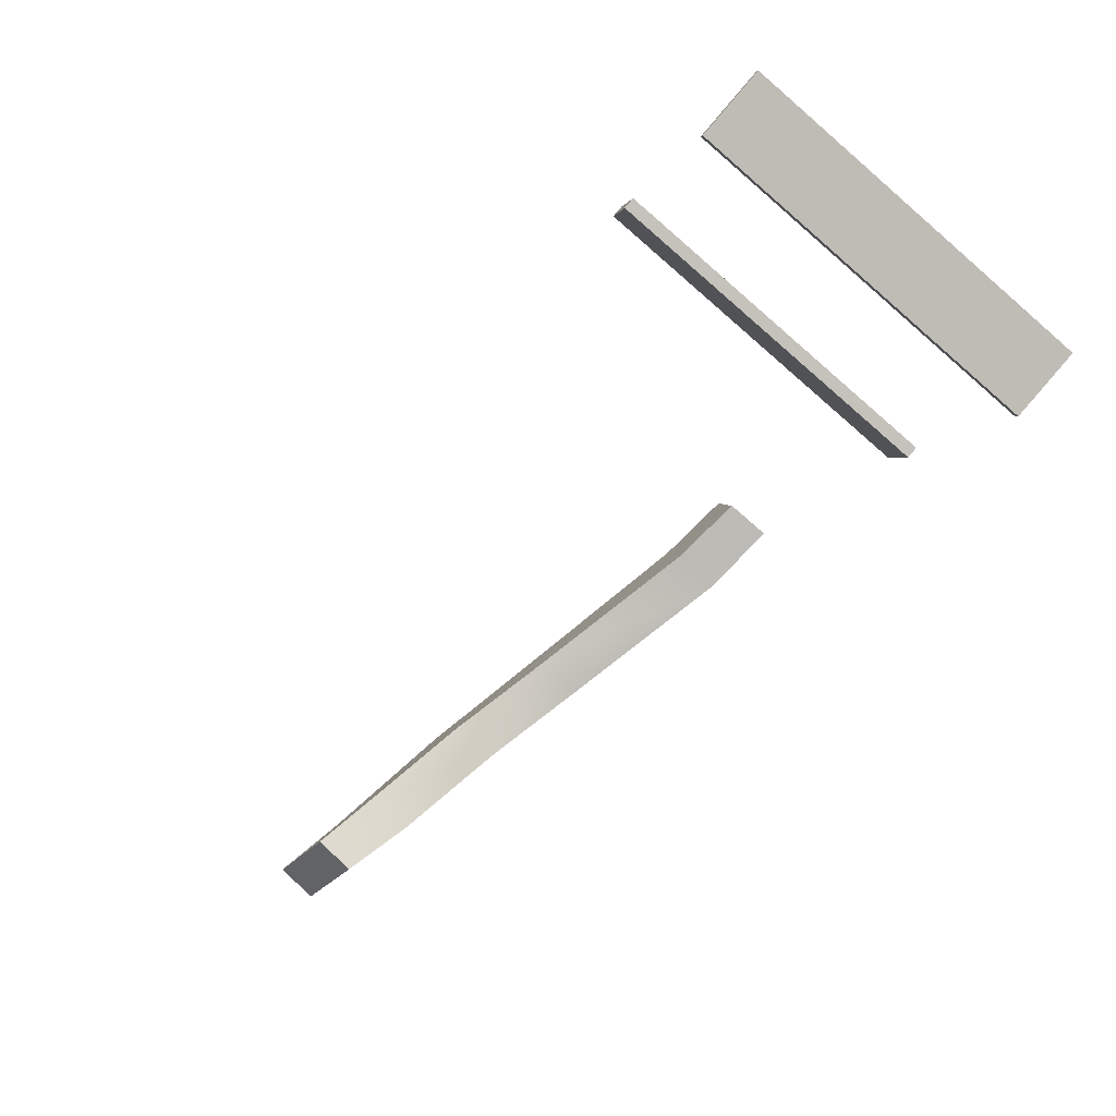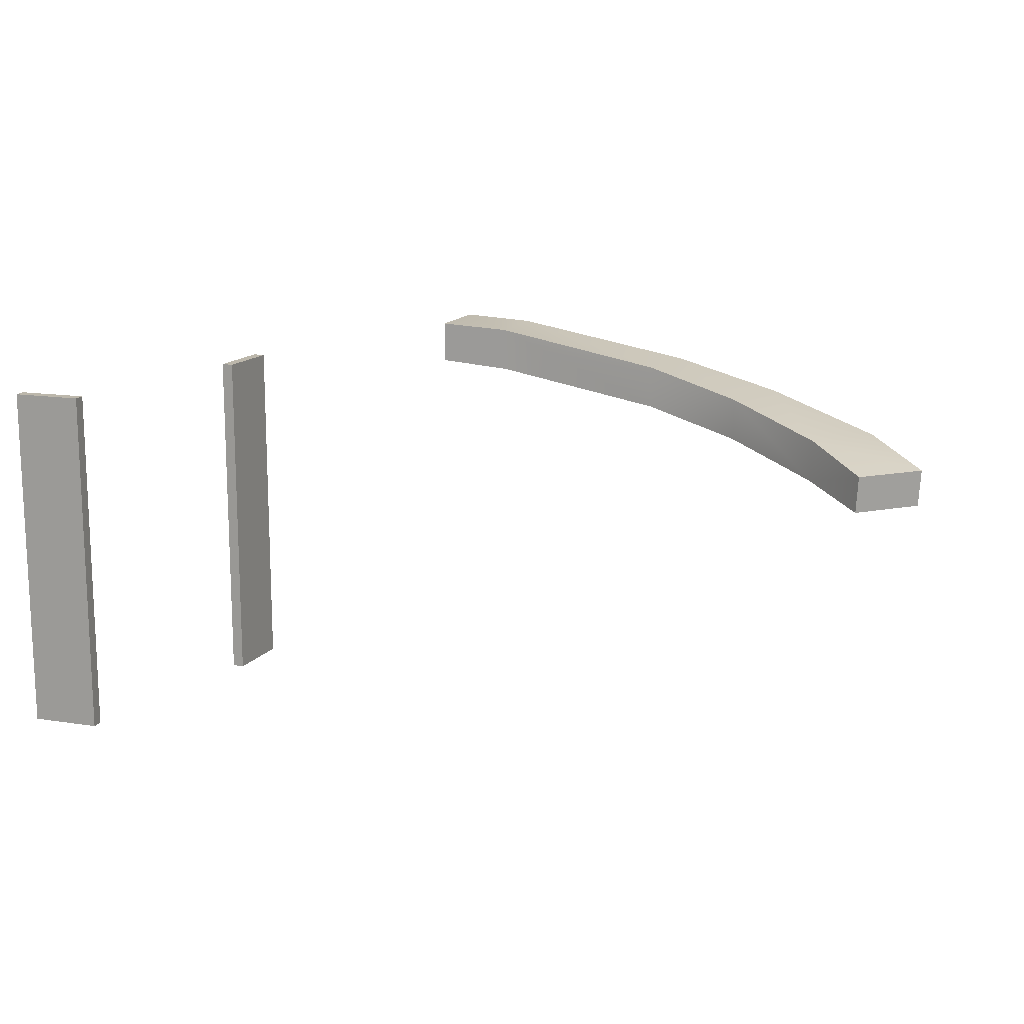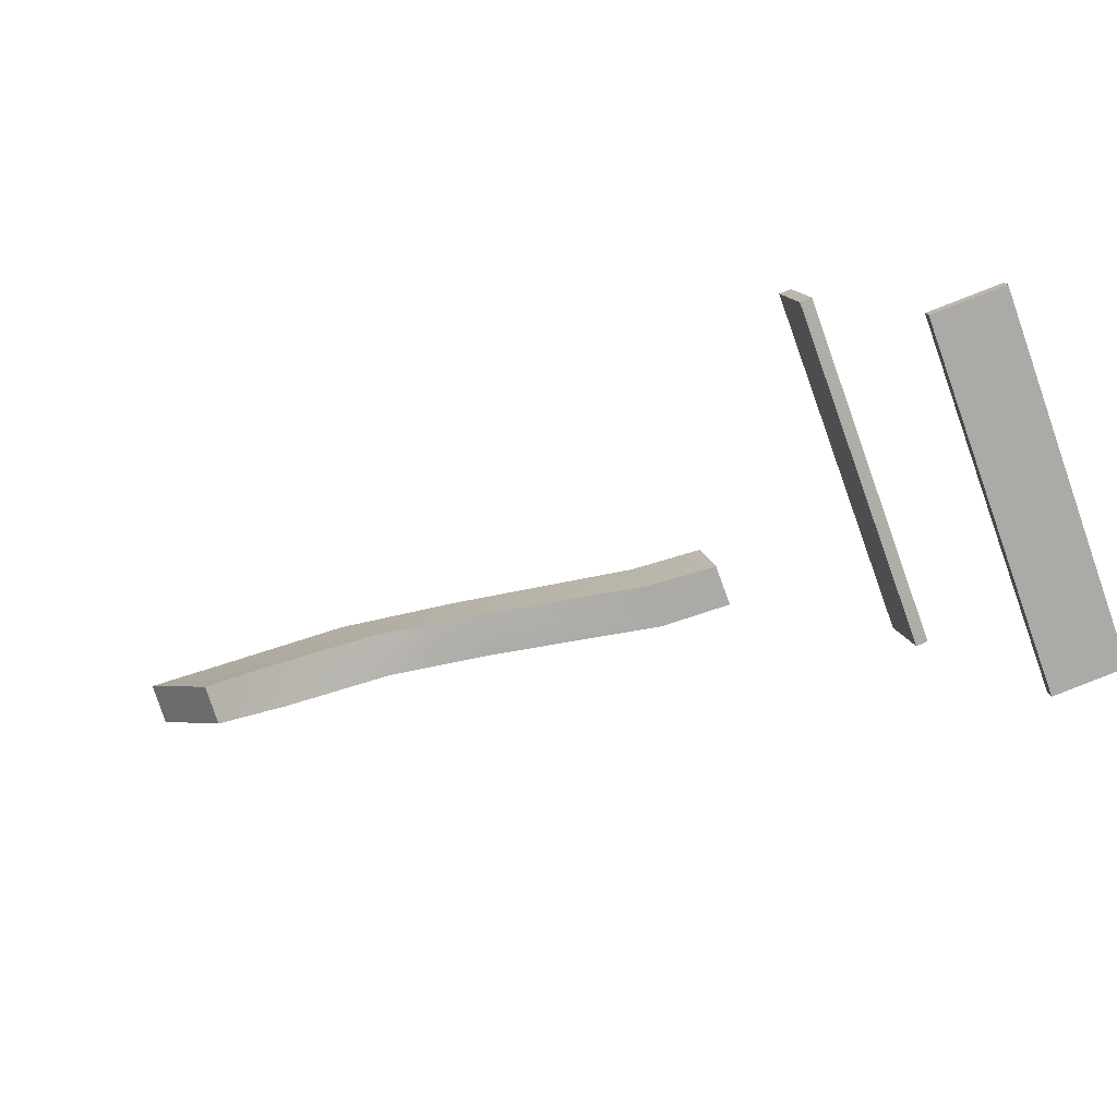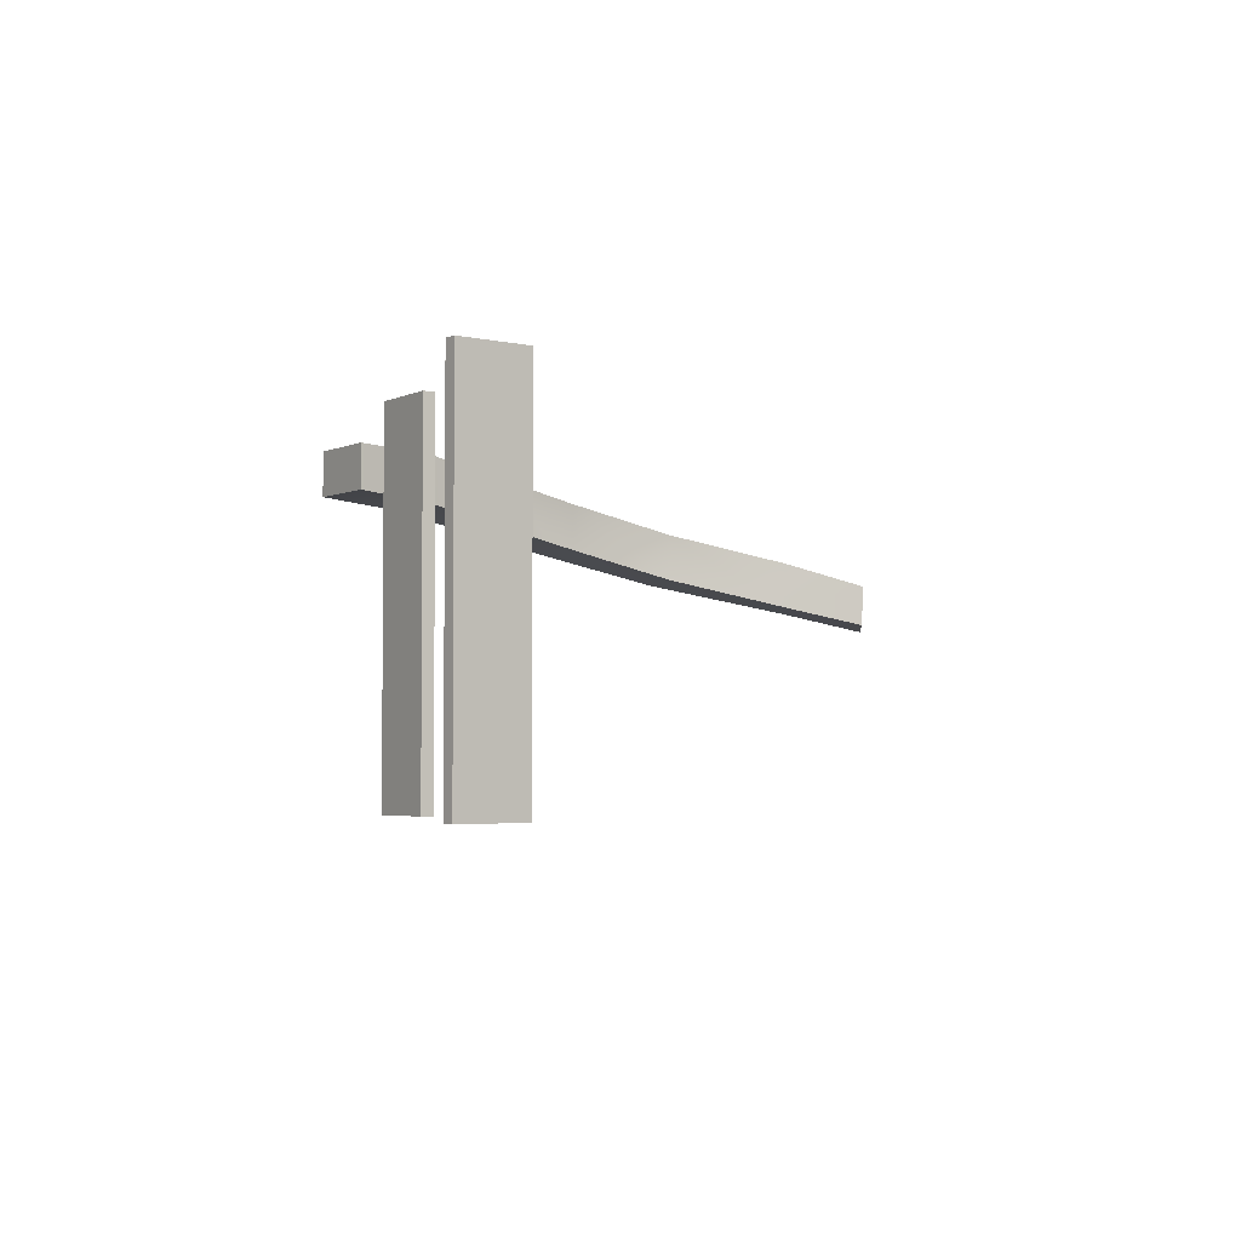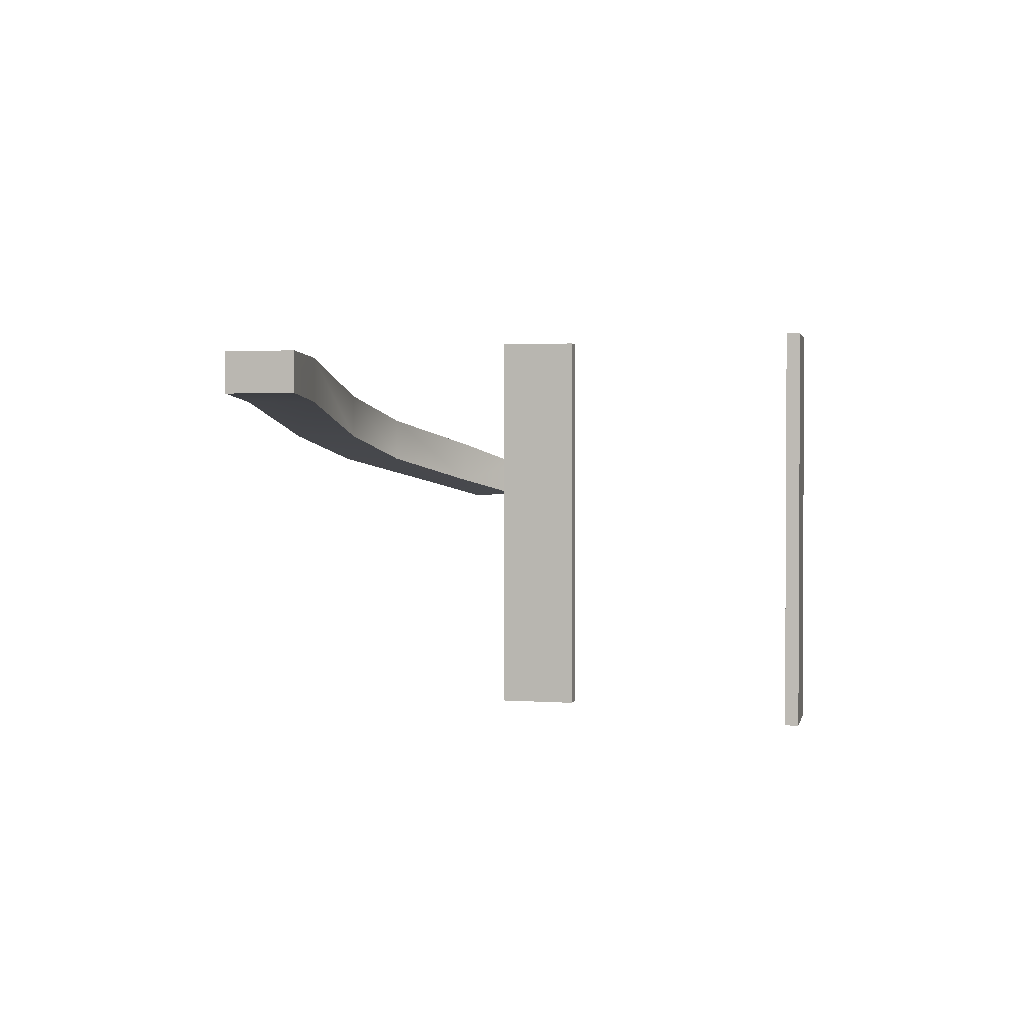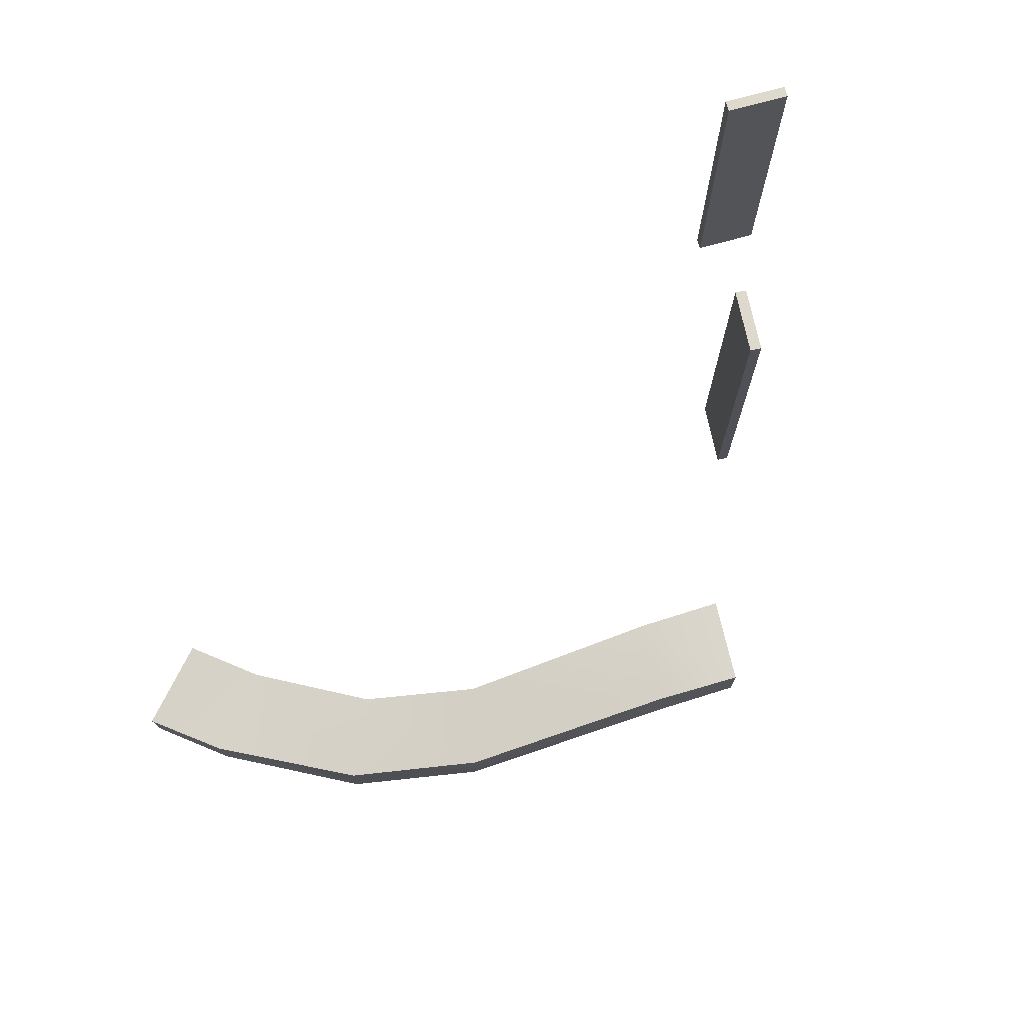
<metadata>
{"format":"obj","ext":"obj","renderer":"f3d","projection":"perspective","resolution":1024,"background":"white","views":[{"elev":-79.3,"azim":49.1,"up":"+Z"},{"elev":14.4,"azim":-167.9,"up":"+Y"},{"elev":-73.0,"azim":20.1,"up":"+Z"},{"elev":-3.5,"azim":135.8,"up":"+Y"},{"elev":1.7,"azim":94.7,"up":"+Y"},{"elev":72.0,"azim":-22.5,"up":"+Y"}]}
</metadata>
<code>
g default
v -115.8 -212.7 -71.1
v -99.2 -212.7 -156.2
v -115.8 227 -71.1
v -99.2 227 -156.2
v -130.3 227 -73.94
v -113.8 227 -159.1
v -130.3 -212.7 -73.94
v -113.8 -212.7 -159.1
g pCube15 group5
f 1 2 4 3
f 3 4 6 5
f 5 6 8 7
f 7 8 2 1
f 2 8 6 4
f 7 1 3 5
g default
v -1052 22.23 57.21
v -336.7 174.5 328.7
v -1055 73.67 56.22
v -336.7 232 328.7
v -970.5 76.85 -17.18
v -319.8 232 230.1
v -967.4 25.42 -16.2
v -319.8 174.5 230.1
v -435.1 165.7 318.2
v -418.1 165.8 222.3
v -416.8 226.5 220.6
v -433.7 226.5 316.9
v -682 119.5 293.8
v -648.3 119.6 203.7
v -647.2 179.8 203.4
v -680.5 179.7 293.6
v -831.4 84.44 243.1
v -778.2 85.07 156.2
v -778.2 144.8 155.6
v -830.7 144.2 242.8
v -979.6 47.39 133.6
v -898.9 49.75 59.96
v -901.5 108.1 59.62
v -982.1 106 133.4
g pCube20
f 20 17 10 12
f 19 20 12 14
f 18 19 14 16
f 17 18 16 10
f 10 16 14 12
f 15 9 11 13
f 21 22 18 17
f 22 23 19 18
f 23 24 20 19
f 24 21 17 20
f 25 26 22 21
f 26 27 23 22
f 27 28 24 23
f 28 25 21 24
f 29 30 26 25
f 30 31 27 26
f 31 32 28 27
f 32 29 25 28
f 15 30 29 9
f 13 31 30 15
f 11 32 31 13
f 9 29 32 11
g default
v -6.87 -212.7 -415.7
v 79.25 -212.7 -405.3
v -6.87 227 -415.7
v 79.25 227 -405.3
v -5.101 227 -430.4
v 81.02 227 -420.1
v -5.101 -212.7 -430.4
v 81.02 -212.7 -420.1
g group5 pCube19
f 33 34 36 35
f 35 36 38 37
f 37 38 40 39
f 39 40 34 33
f 34 40 38 36
f 39 33 35 37

</code>
